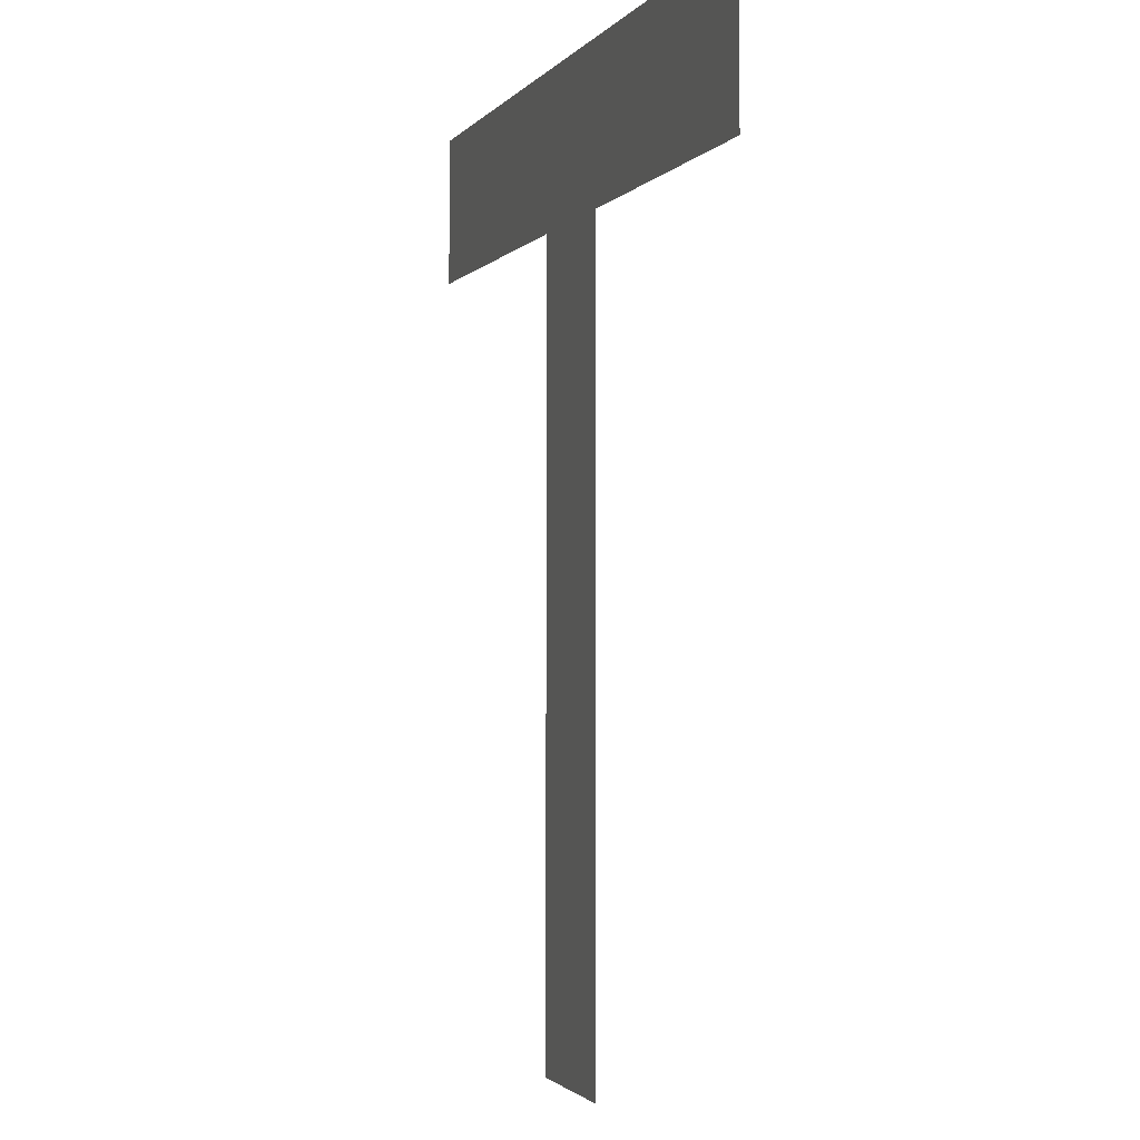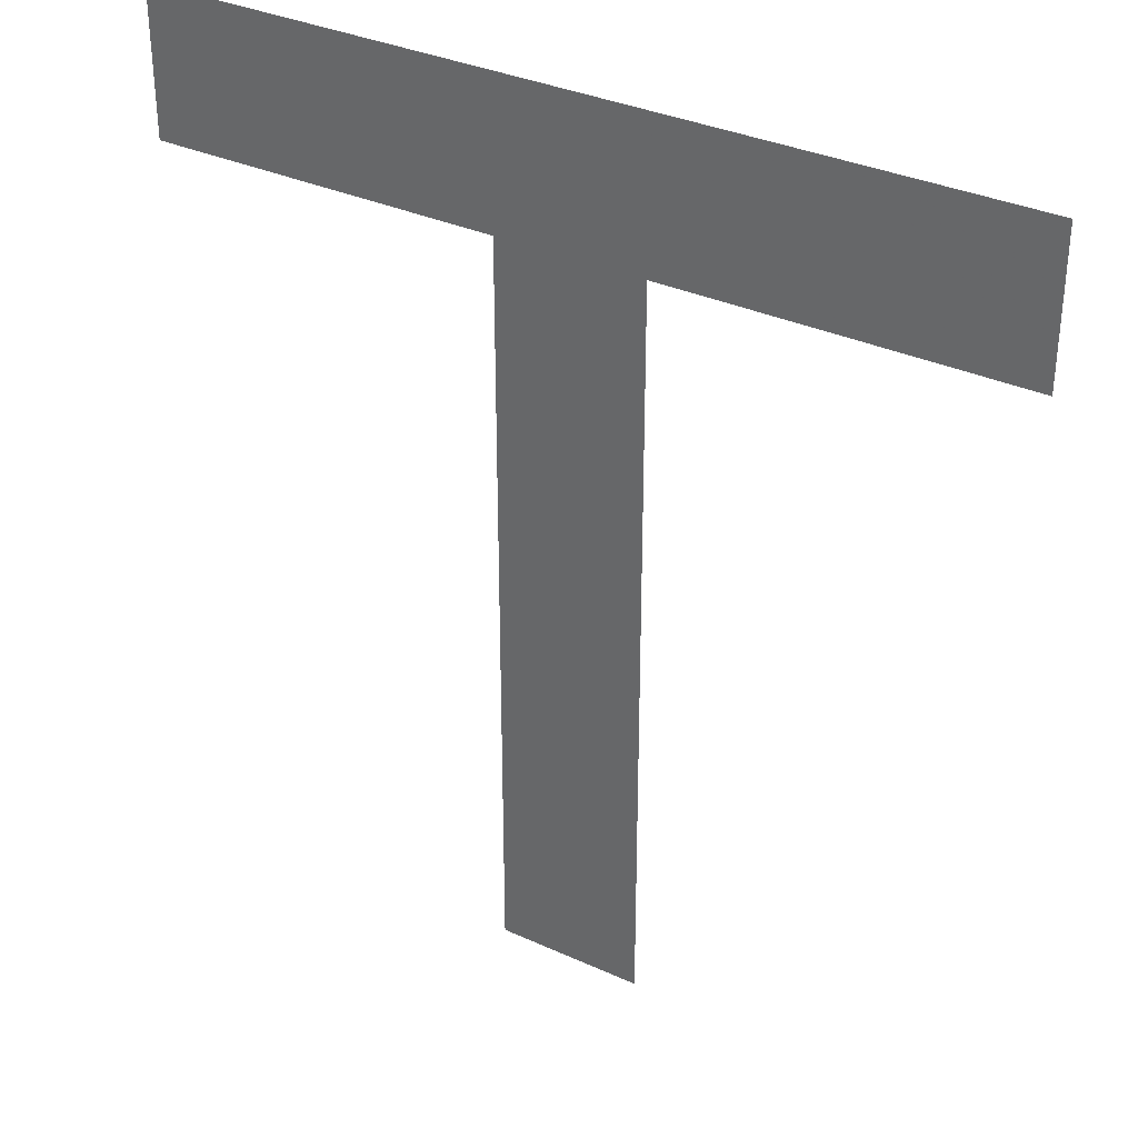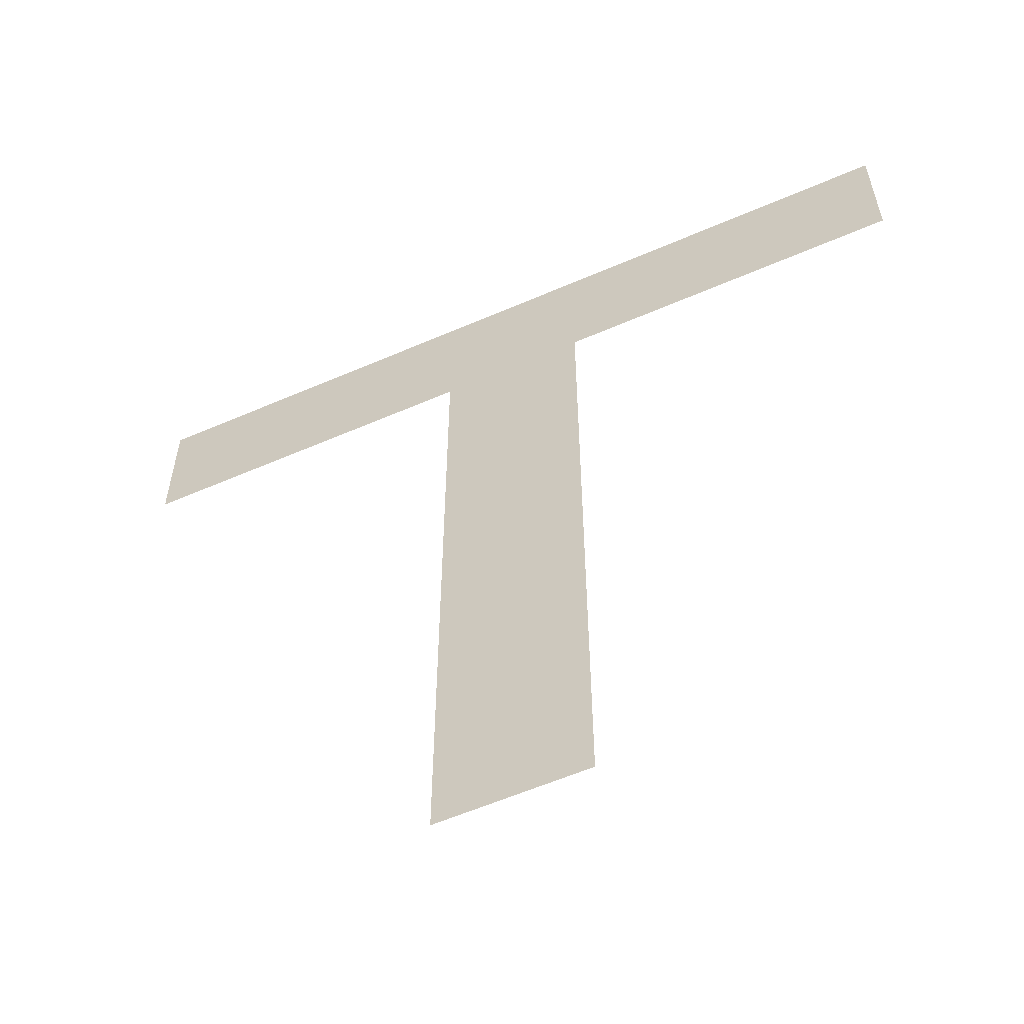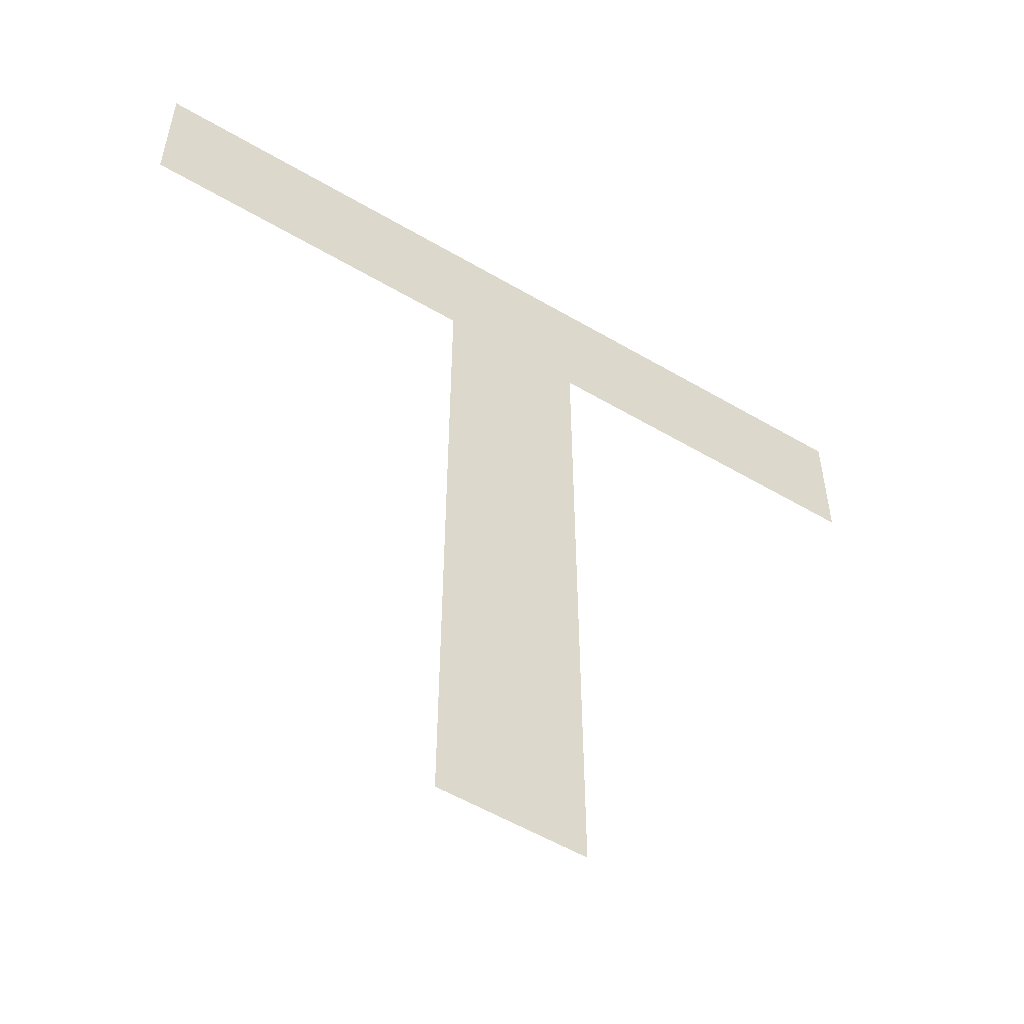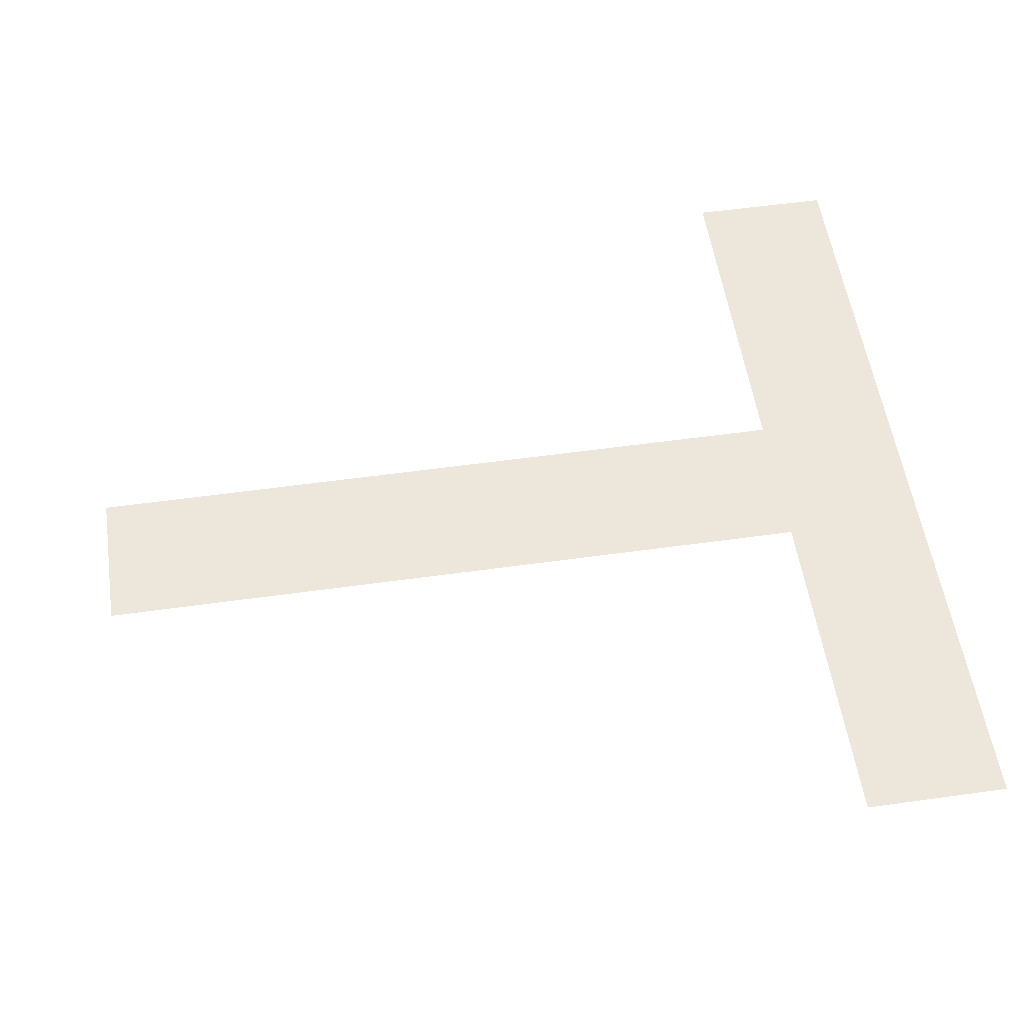
<metadata>
{"format":"obj","ext":"obj","renderer":"f3d","projection":"perspective","resolution":1024,"background":"white","views":[{"elev":-1.7,"azim":73.0,"up":"+Y"},{"elev":34.0,"azim":31.7,"up":"+Y"},{"elev":-59.2,"azim":24.0,"up":"+Y"},{"elev":-55.7,"azim":-31.7,"up":"+Y"},{"elev":54.1,"azim":81.5,"up":"+Z"}]}
</metadata>
<code>
o Plane
v -0.1736 -1 0
v 0.1736 -1 0
v -0.1736 1 -0
v 0.1736 1 -0
f 1 2 4 3
o Plane.001
v -1 1.136 0
v -1 0.7888 0
v 1 1.136 -0
v 1 0.7888 -0
f 5 6 8 7

</code>
